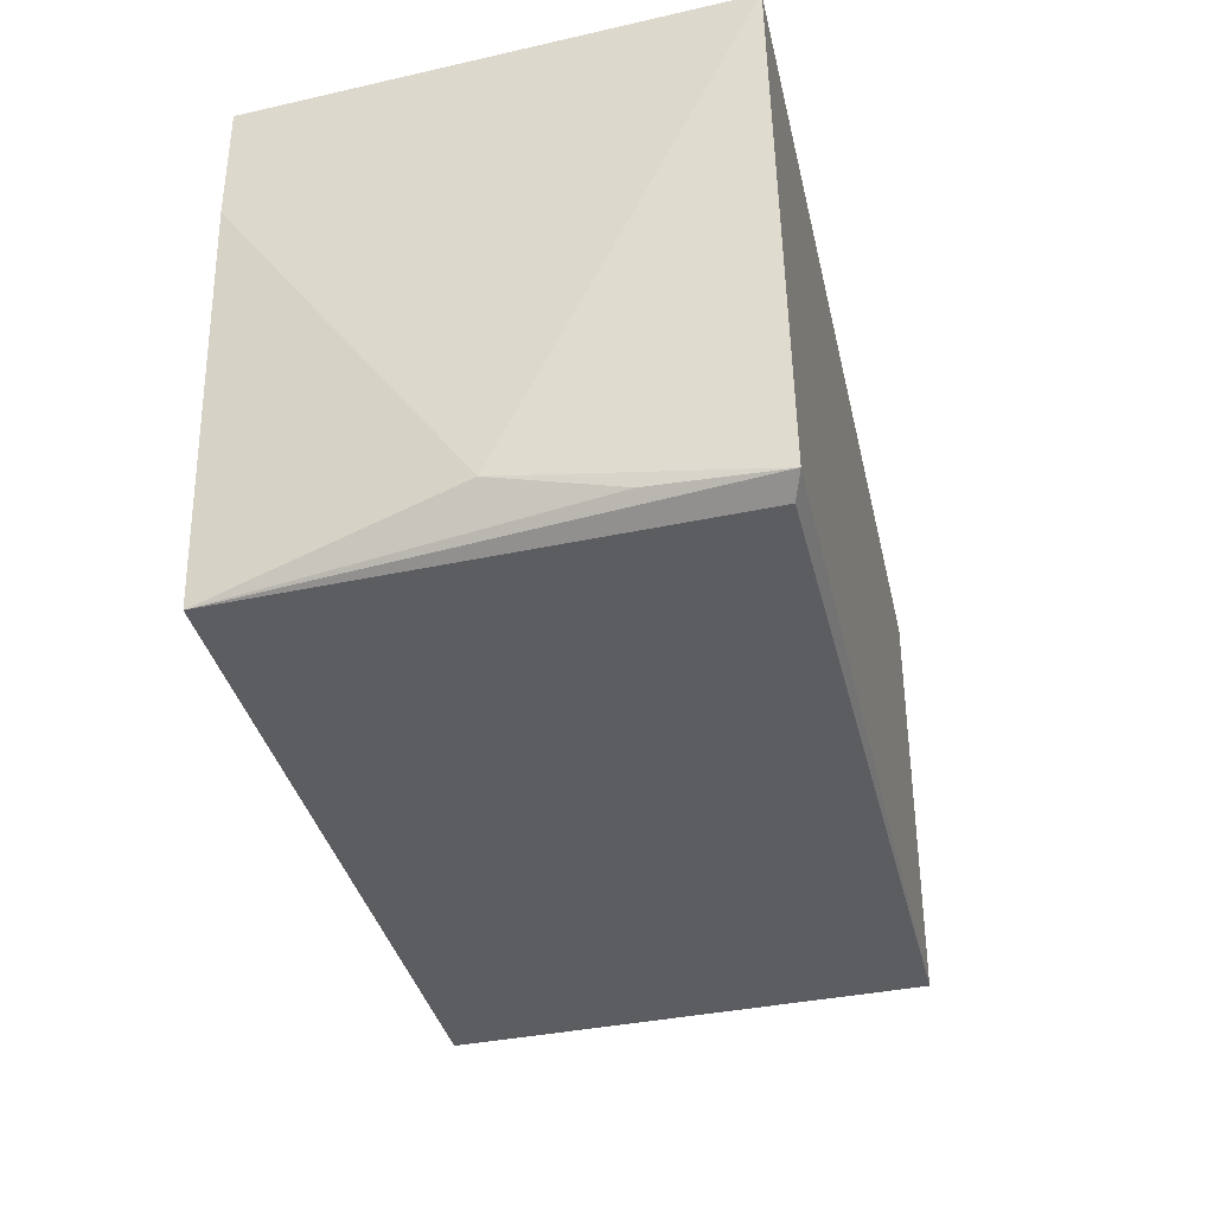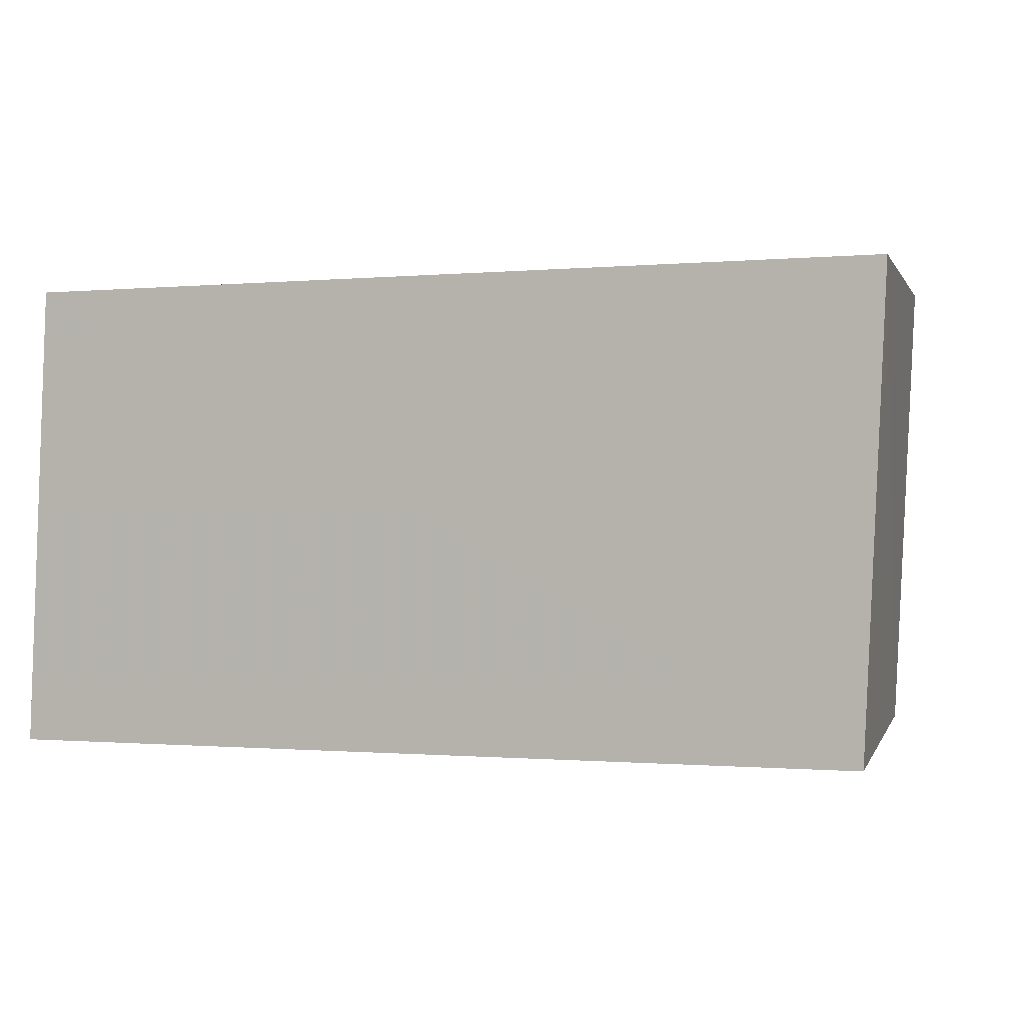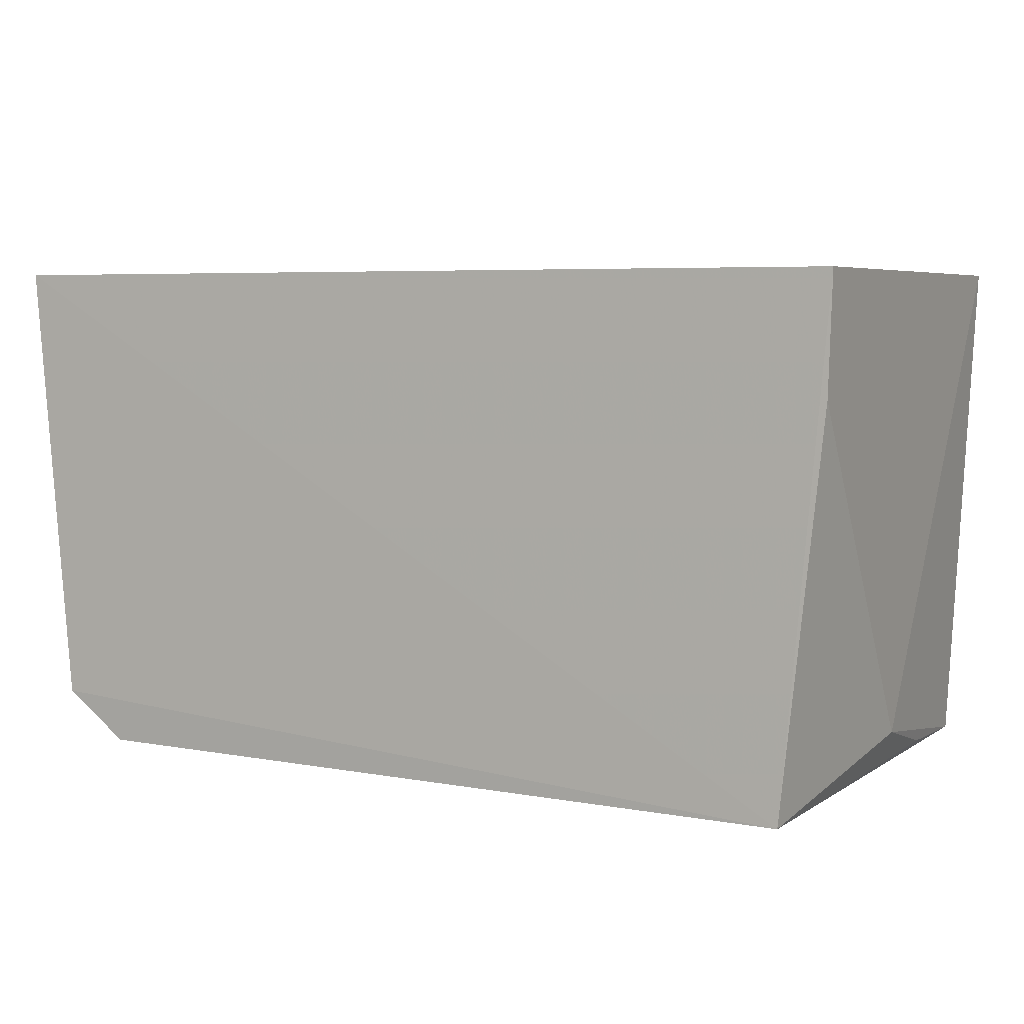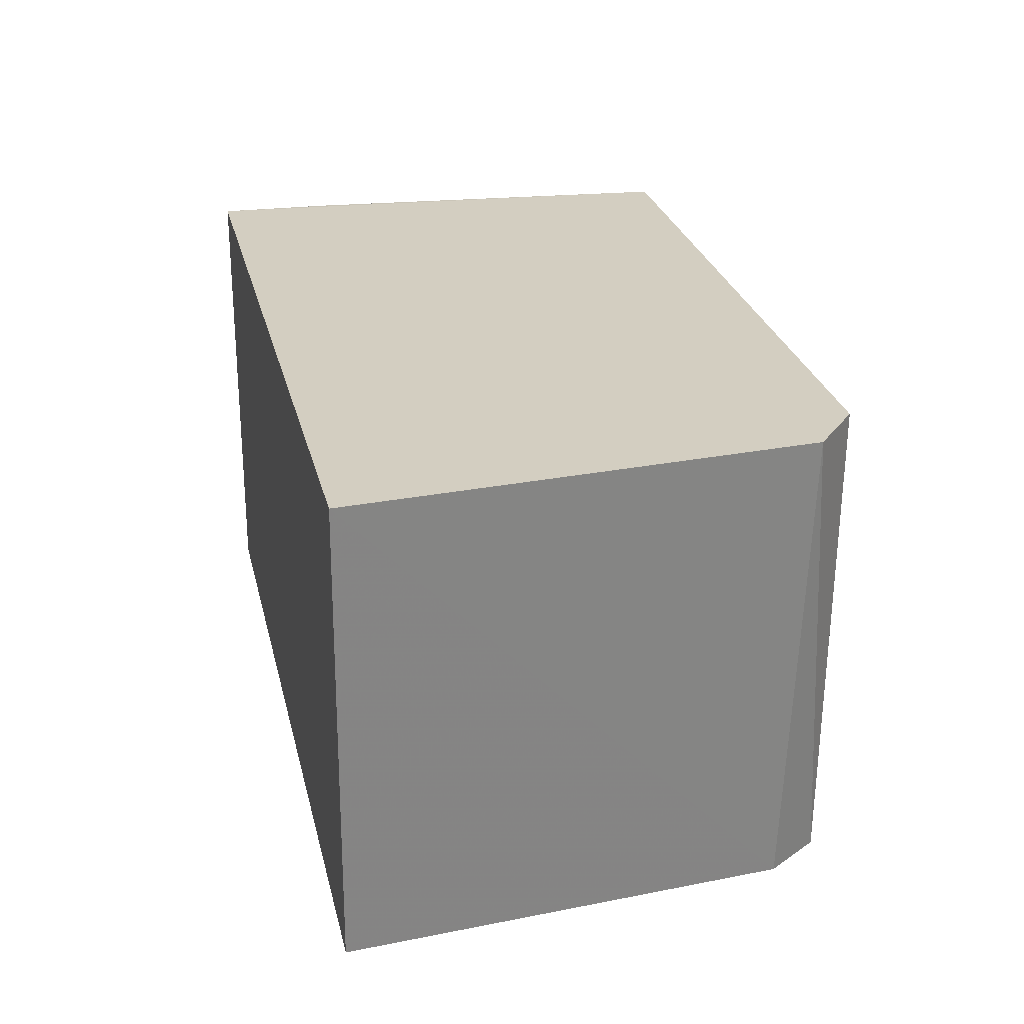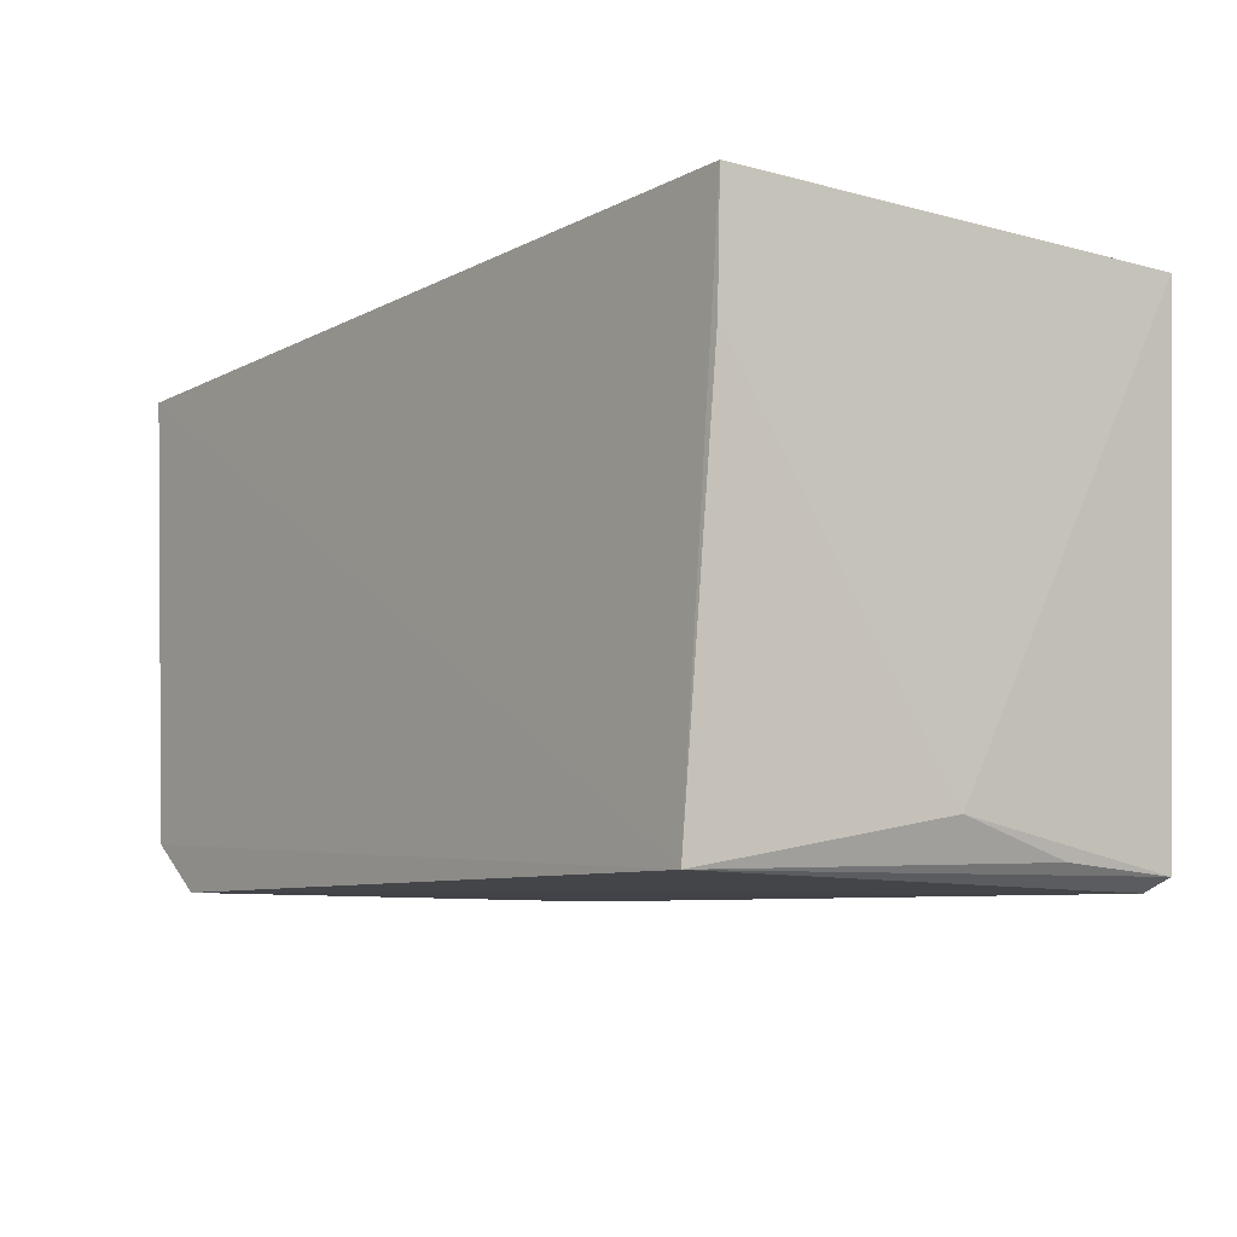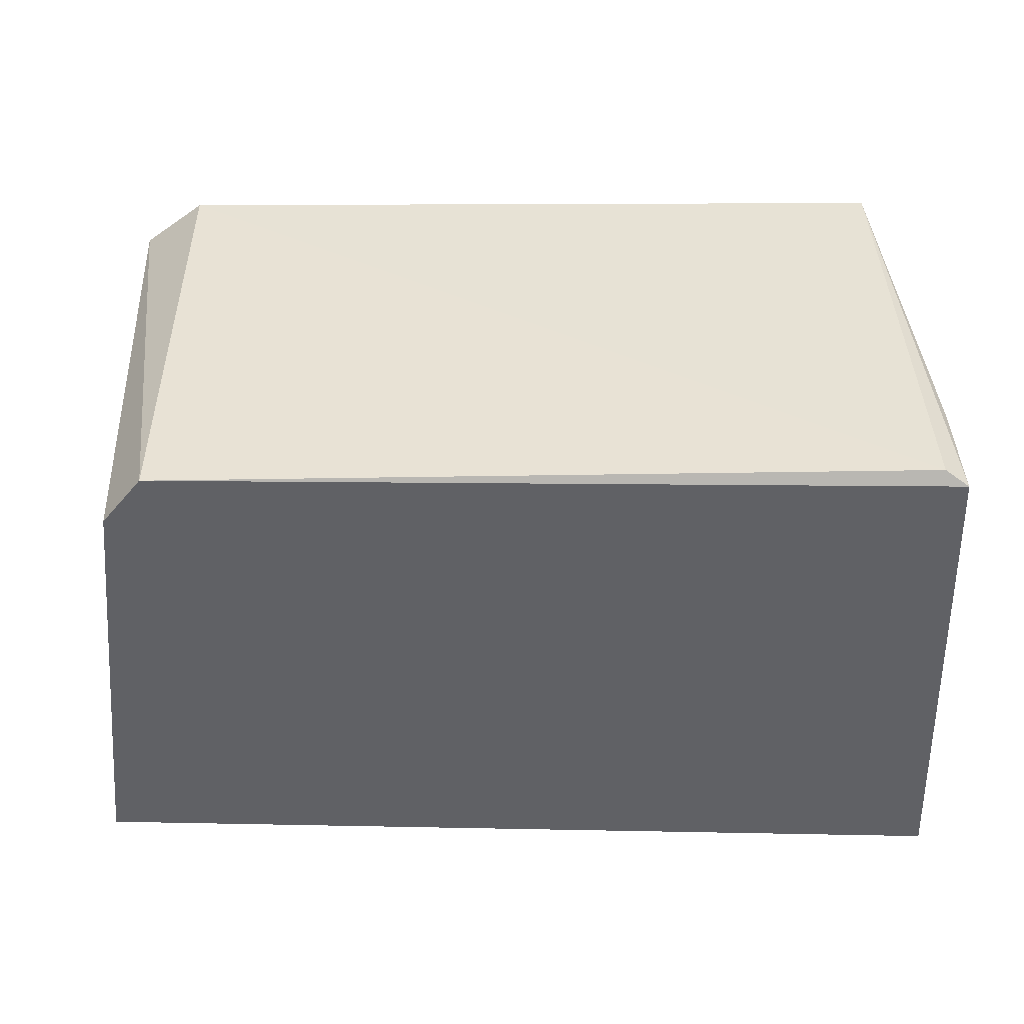
<metadata>
{"format":"obj","ext":"obj","renderer":"f3d","projection":"perspective","resolution":1024,"background":"white","views":[{"elev":-38.4,"azim":103.4,"up":"+Y"},{"elev":1.0,"azim":-160.7,"up":"+Z"},{"elev":5.6,"azim":25.7,"up":"+Y"},{"elev":25.6,"azim":-102.7,"up":"+Z"},{"elev":-9.6,"azim":52.8,"up":"+Y"},{"elev":-49.4,"azim":-0.9,"up":"+Z"}]}
</metadata>
<code>
v 0.01087 -0.03503 0.0944
v 0.009711 -0.04852 0.0945
v 0.01074 -0.04823 0.08195
v -0.01168 -0.03505 0.08225
v -0.01221 -0.03505 0.09462
v -0.009652 -0.04792 0.08217
v 0.01145 -0.03505 0.08203
v 0.0108 -0.04722 0.0882
v 0.01014 -0.04856 0.08218
v -0.01122 -0.0468 0.09465
v 0.01077 -0.03815 0.09441
v 0.01069 -0.04805 0.0851
v -0.009617 -0.04809 0.09458
v -0.01072 -0.04649 0.08227
f 5 2 1
f 5 1 4
f 6 4 3
f 7 3 4
f 7 4 1
f 8 3 7
f 9 6 3
f 9 3 2
f 10 2 5
f 11 1 2
f 11 2 8
f 11 8 7
f 11 7 1
f 12 8 2
f 12 2 3
f 12 3 8
f 13 9 2
f 13 6 9
f 13 10 6
f 13 2 10
f 14 10 5
f 14 5 4
f 14 4 6
f 14 6 10

</code>
